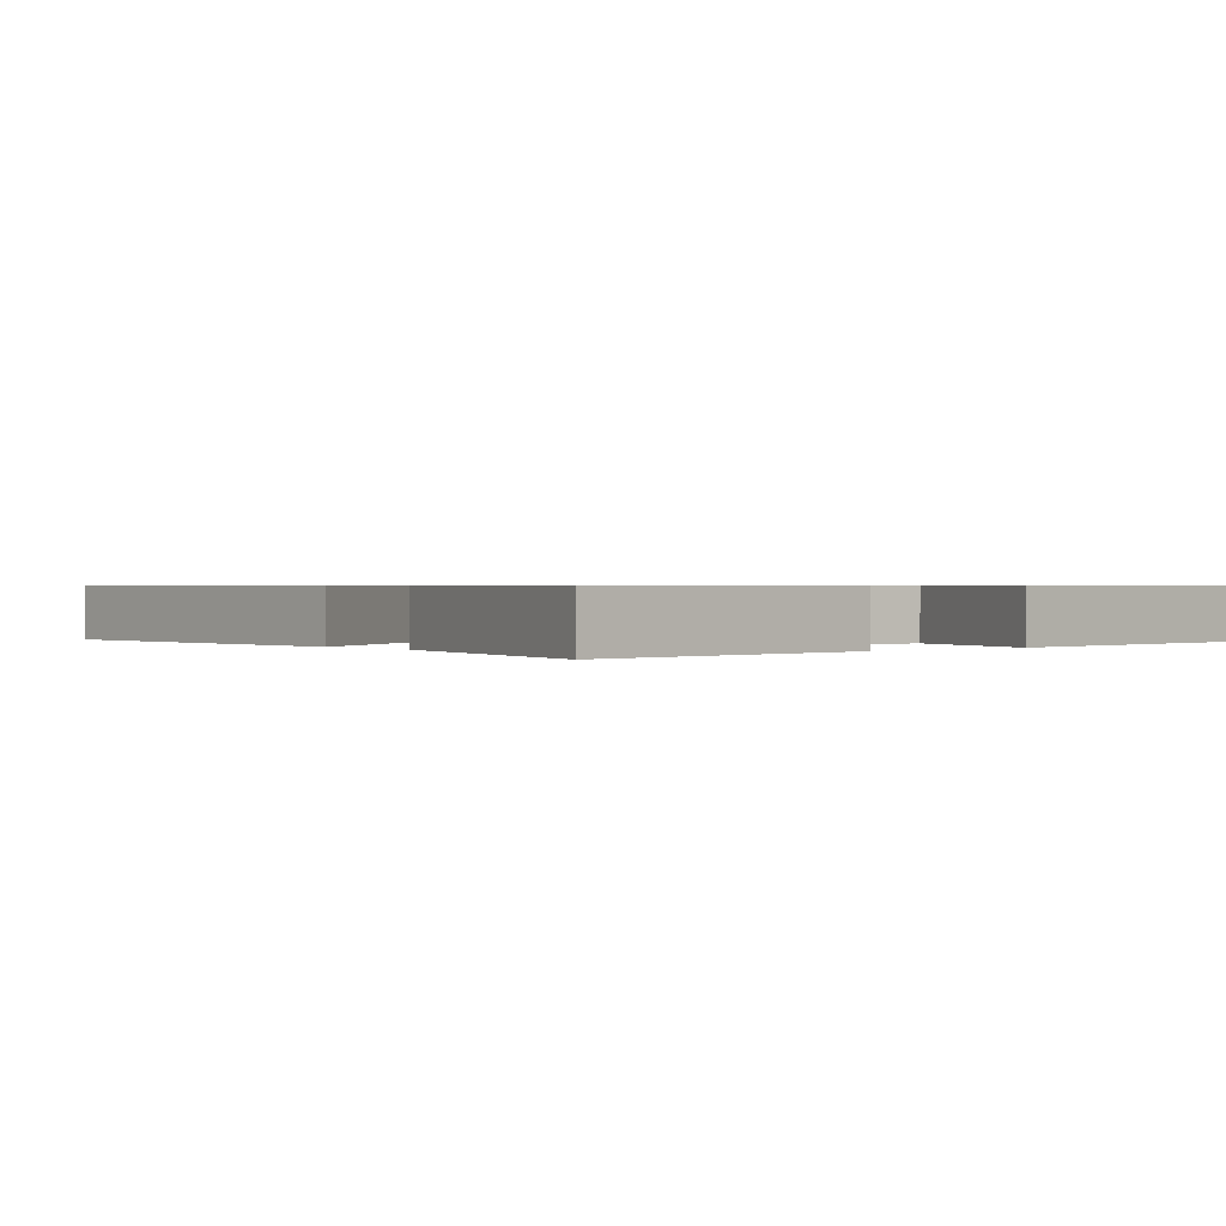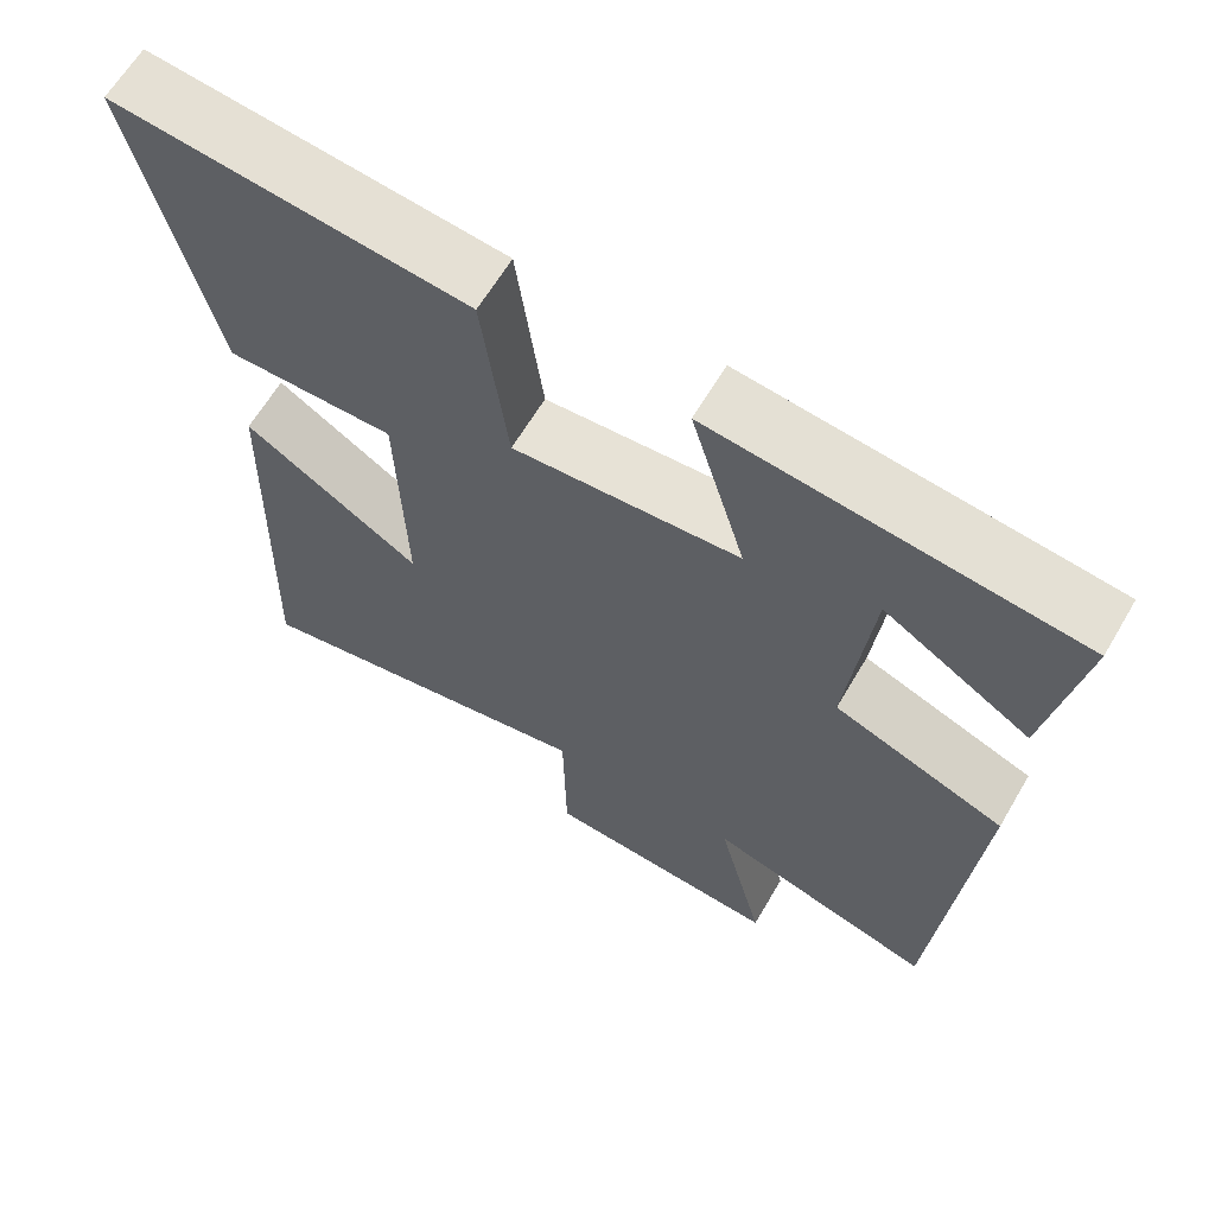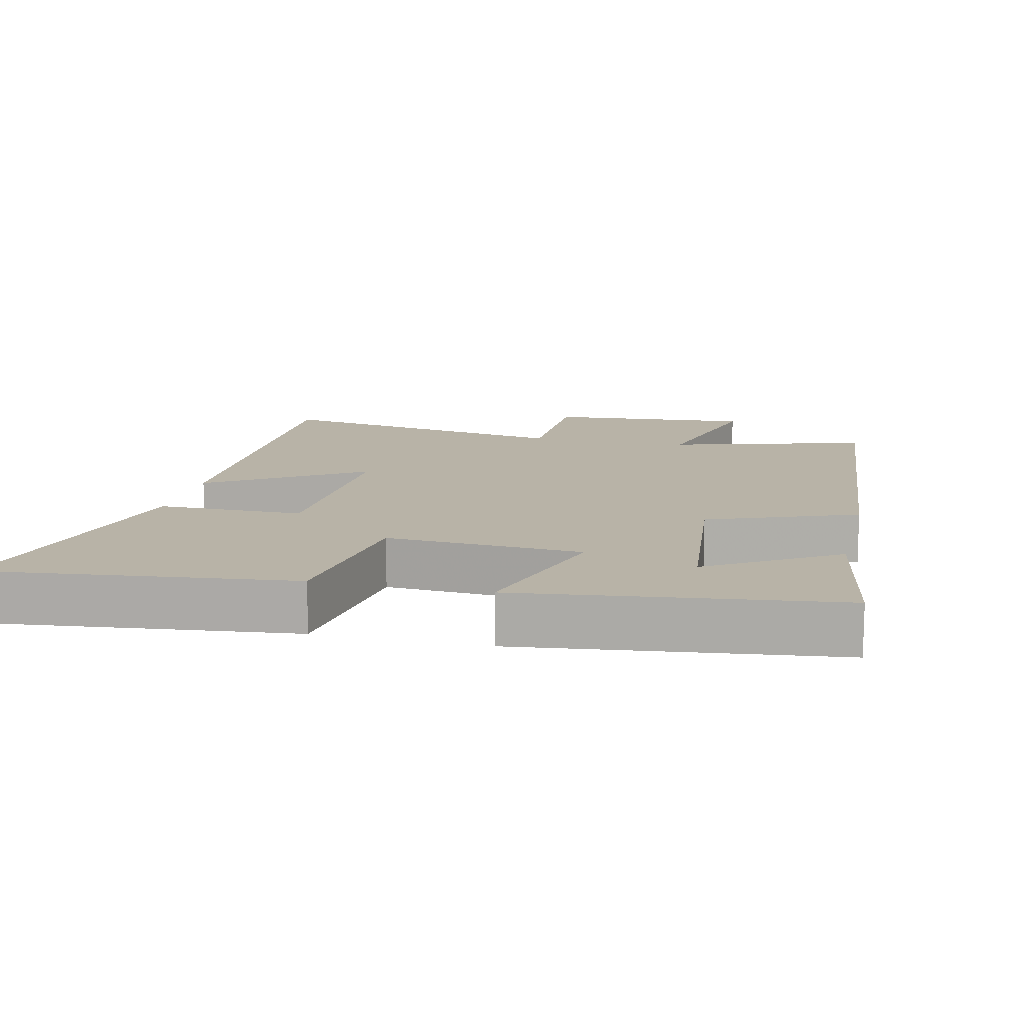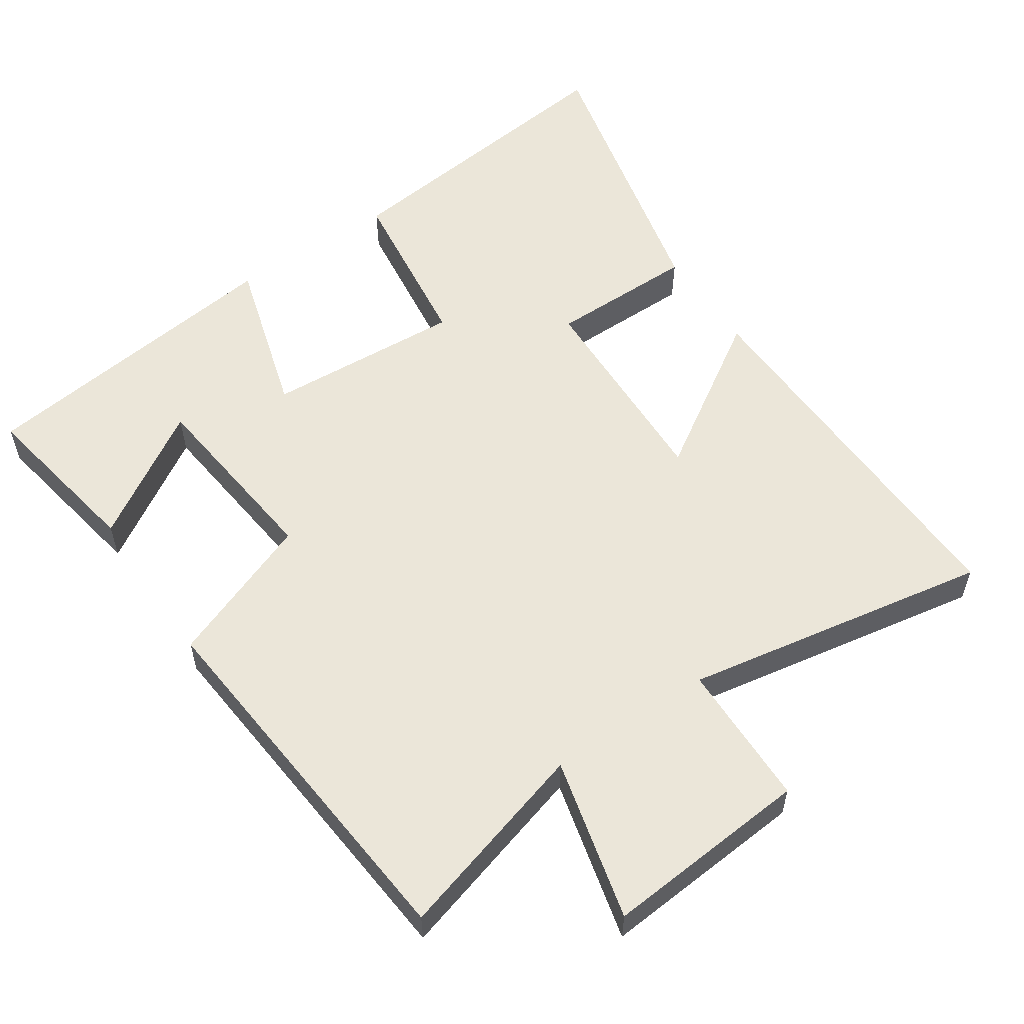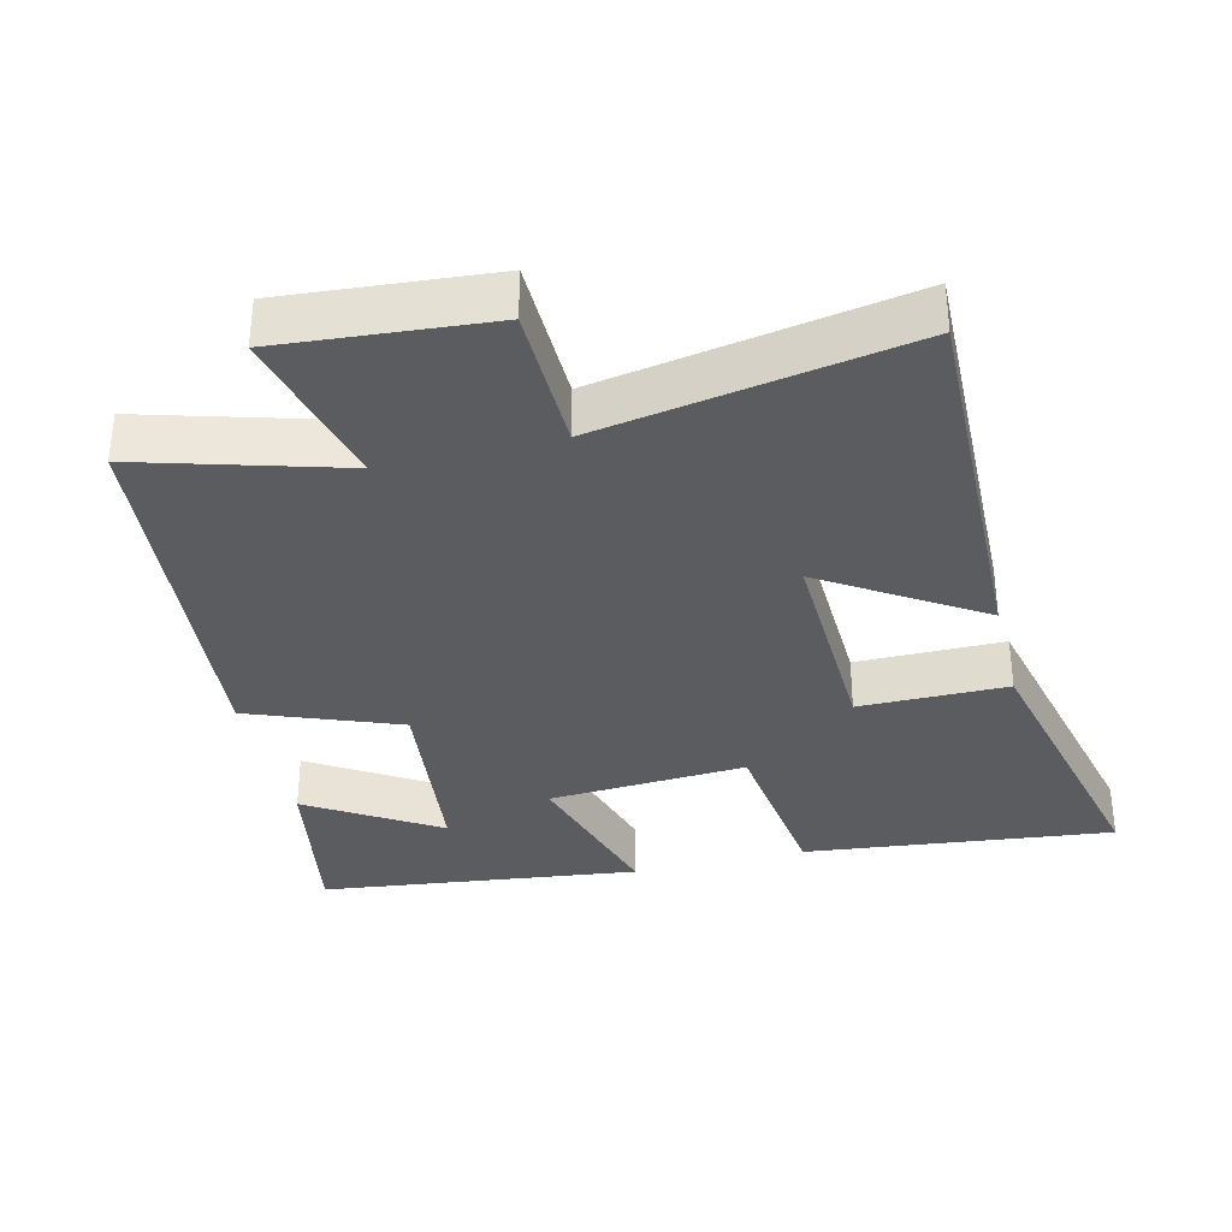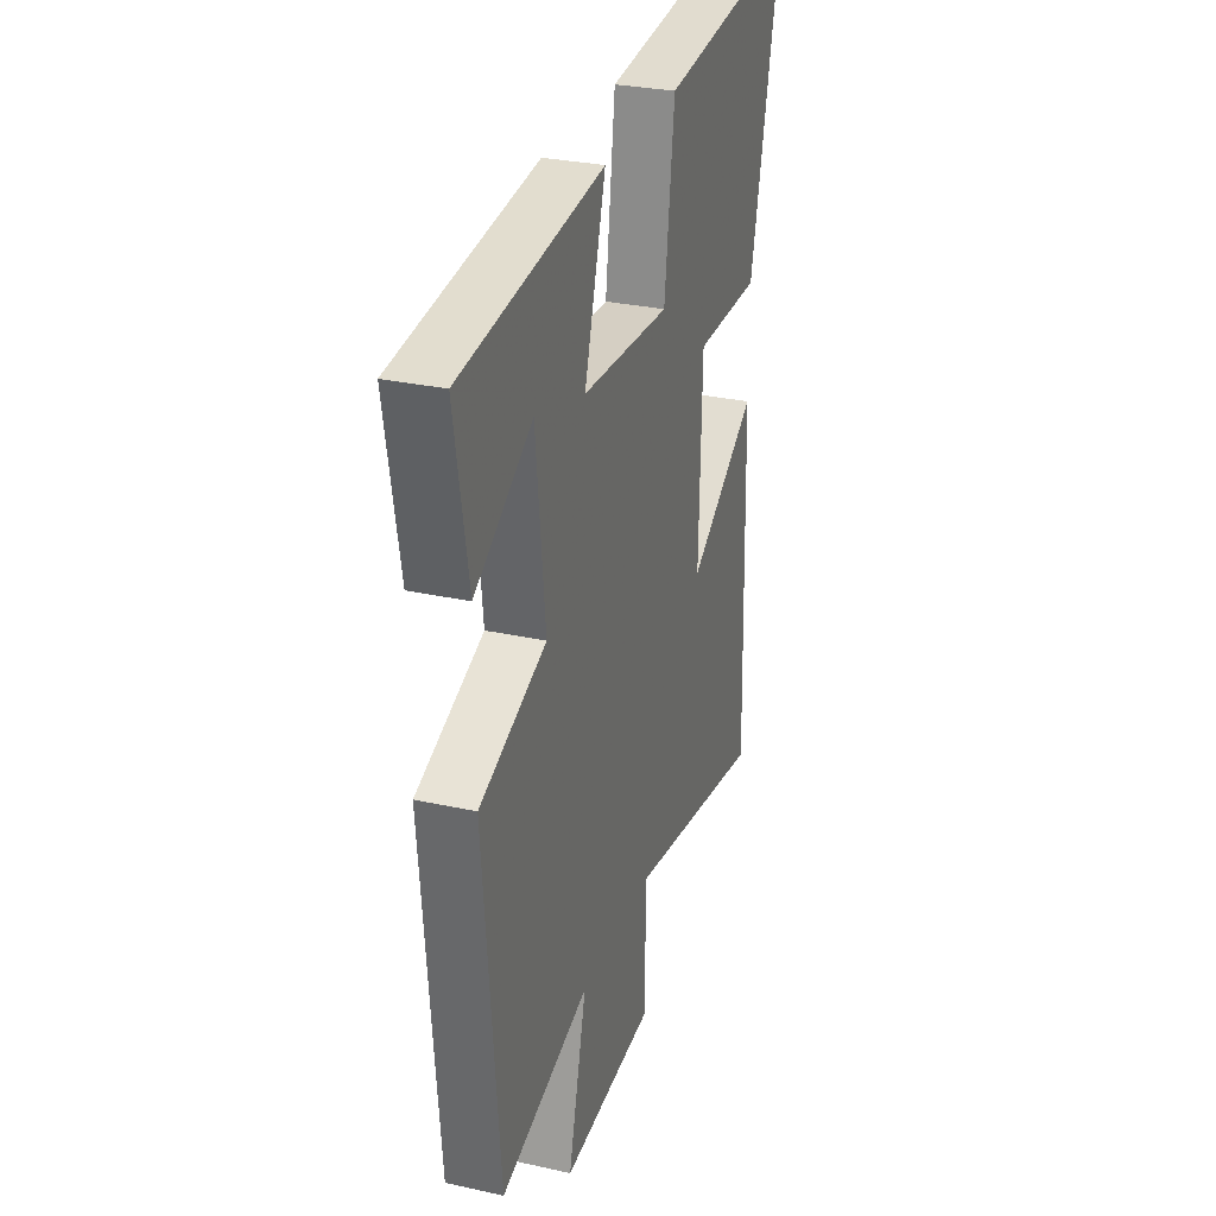
<metadata>
{"format":"obj","ext":"obj","renderer":"f3d","projection":"perspective","resolution":1024,"background":"white","views":[{"elev":0.6,"azim":-39.3,"up":"+Y"},{"elev":63.6,"azim":30.4,"up":"+Z"},{"elev":12.9,"azim":13.1,"up":"+Y"},{"elev":56.5,"azim":145.9,"up":"+Y"},{"elev":-34.5,"azim":-166.3,"up":"+Y"},{"elev":29.2,"azim":108.2,"up":"+Z"}]}
</metadata>
<code>
v 0.543 0.07 0.445
v 0.5 0.07 0.201
v 0.317 0.07 0.315
v 0.287 0.07 0.041
v 0.5 0.07 -0.041
v 0.452 0.07 -0.582
v 0.168 0.07 -0.5
v 0.226 0.07 -0.733
v -0.07 0.07 -0.709
v -0.074 0.07 -0.5
v -0.514 0.07 -0.579
v -0.5 0.07 -0.03
v -0.28 0.07 -0.17
v -0.29 0.07 0.136
v -0.5 0.07 0.136
v -0.596 0.07 0.549
v -0.157 0.07 0.5
v -0.125 0.07 0.252
v 0.157 0.07 0.27
v 0.089 0.07 0.5
v 0.543 0 0.445
v 0.5 0 0.201
v 0.317 0 0.315
v 0.287 0 0.041
v 0.5 0 -0.041
v 0.452 0 -0.582
v 0.168 0 -0.5
v 0.226 0 -0.733
v -0.07 0 -0.709
v -0.074 0 -0.5
v -0.514 0 -0.579
v -0.5 0 -0.03
v -0.28 0 -0.17
v -0.29 0 0.136
v -0.5 0 0.136
v -0.596 0 0.549
v -0.157 0 0.5
v -0.125 0 0.252
v 0.157 0 0.27
v 0.089 0 0.5
f 19 20 1
f 15 16 17 18
f 14 15 18 19
f 13 14 19
f 10 11 12 13
f 10 13 19
f 7 8 9 10
f 7 10 19
f 4 5 6 7
f 3 4 7 19
f 1 2 3
f 1 3 19
f 21 40 39
f 38 37 36 35
f 39 38 35 34
f 39 34 33
f 33 32 31 30
f 39 33 30
f 30 29 28 27
f 39 30 27
f 27 26 25 24
f 39 27 24 23
f 23 22 21
f 39 23 21
f 1 21 22 2
f 2 22 23 3
f 3 23 24 4
f 4 24 25 5
f 5 25 26 6
f 6 26 27 7
f 7 27 28 8
f 8 28 29 9
f 9 29 30 10
f 10 30 31 11
f 11 31 32 12
f 12 32 33 13
f 13 33 34 14
f 14 34 35 15
f 15 35 36 16
f 16 36 37 17
f 17 37 38 18
f 18 38 39 19
f 19 39 40 20
f 20 40 21 1

</code>
